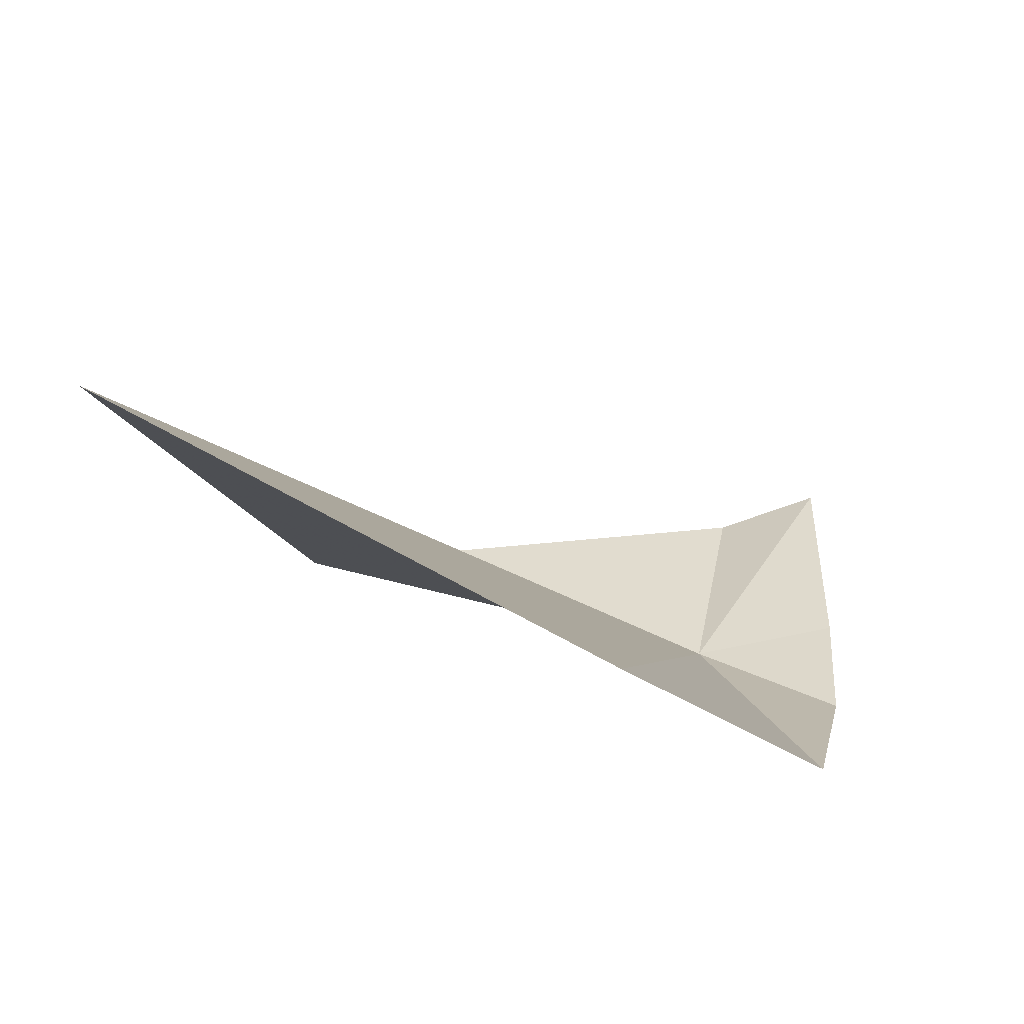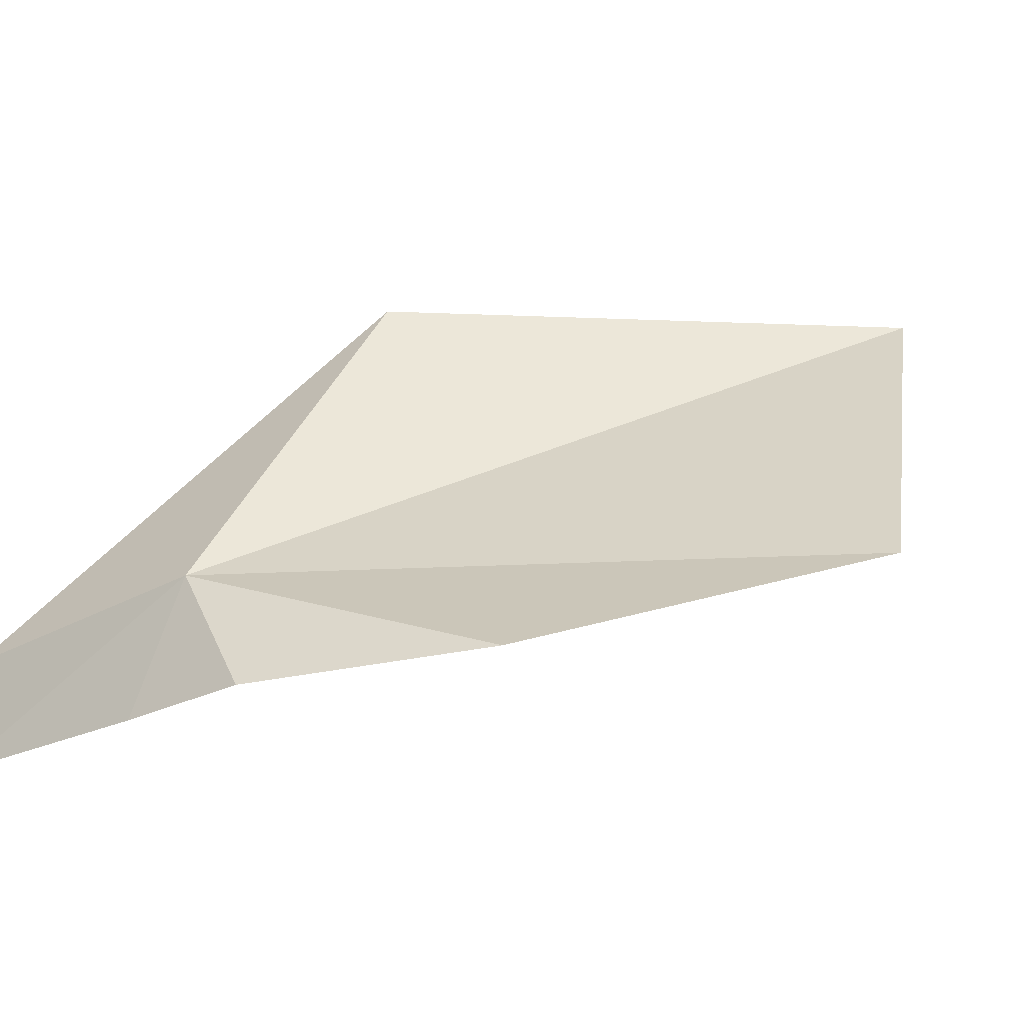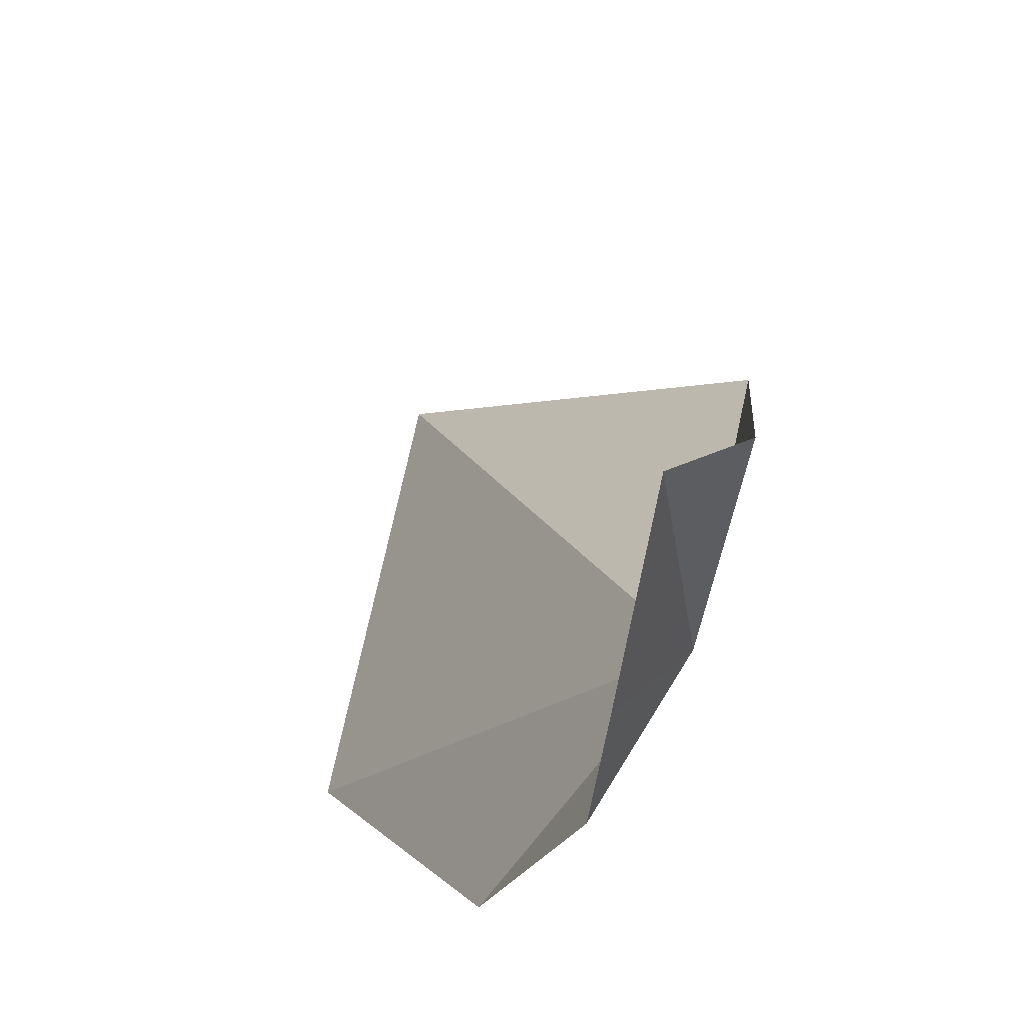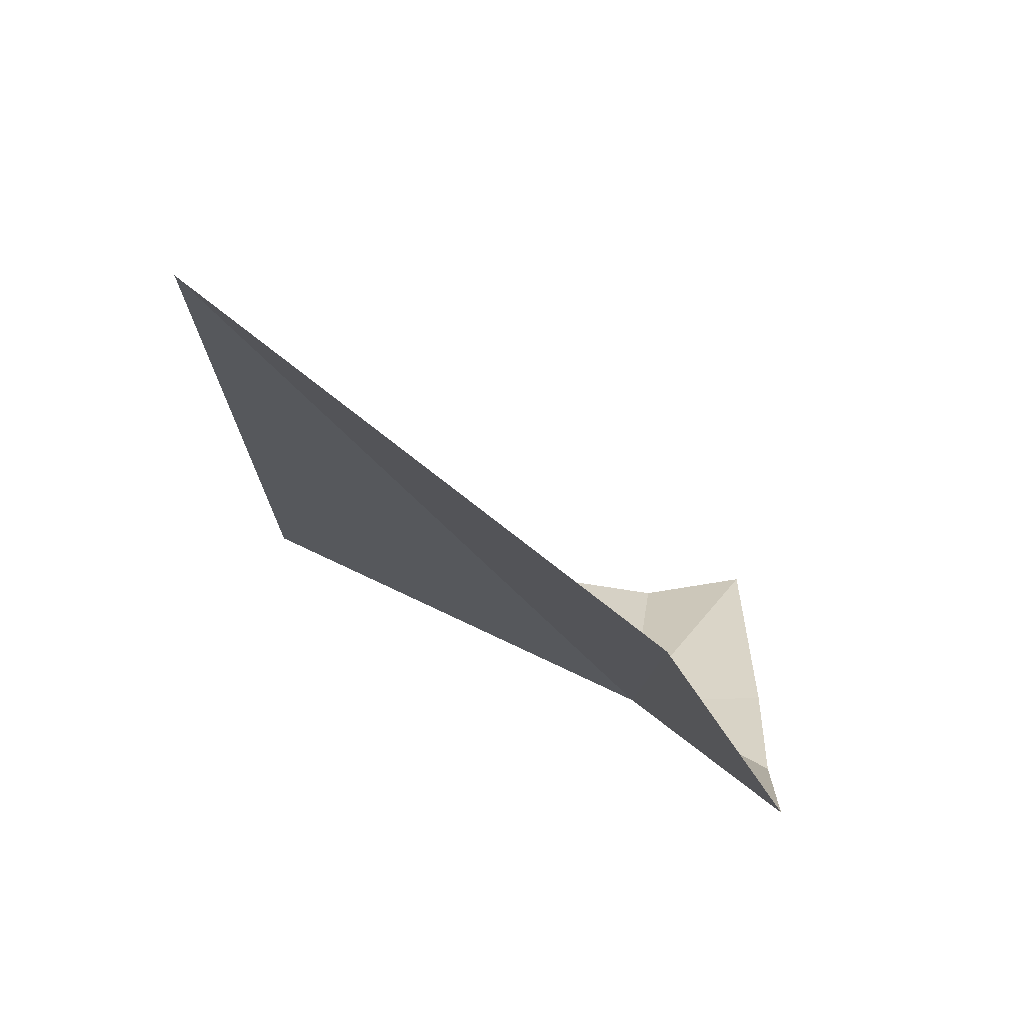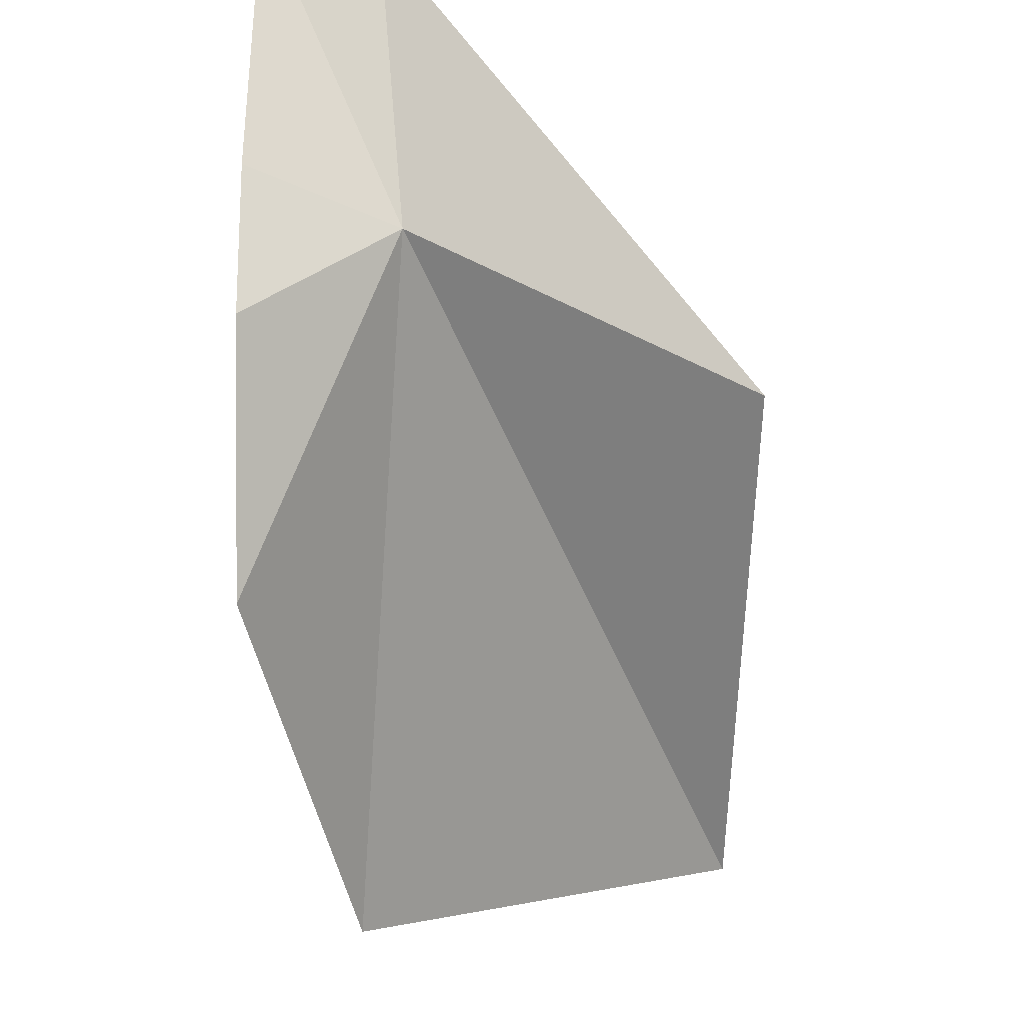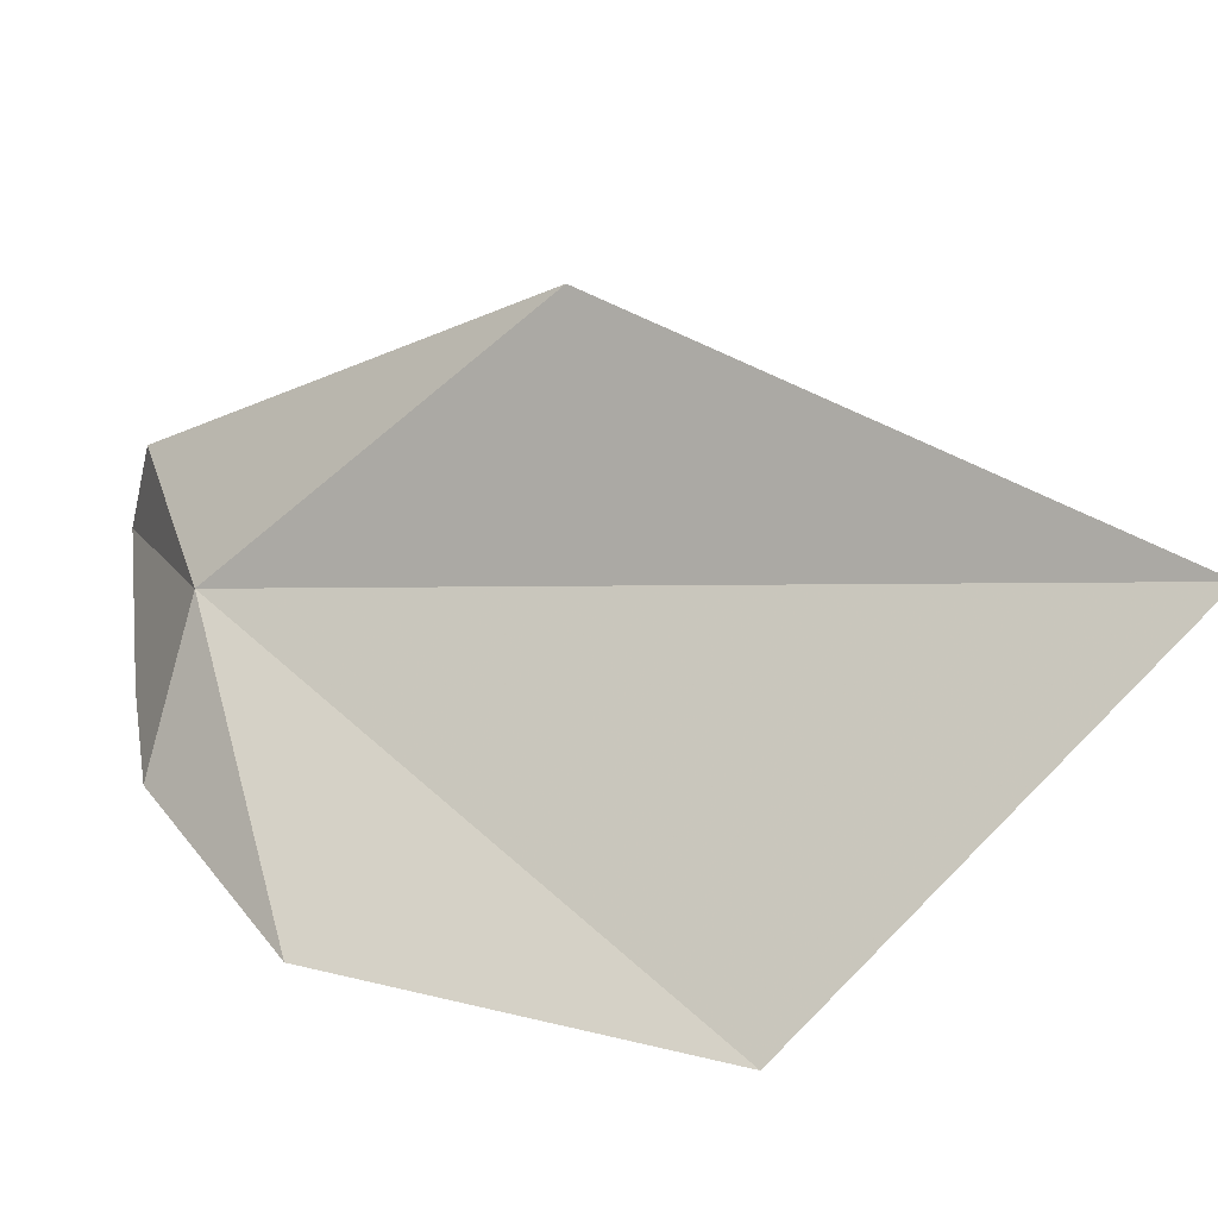
<metadata>
{"format":"obj","ext":"obj","renderer":"f3d","projection":"perspective","resolution":1024,"background":"white","views":[{"elev":-47.3,"azim":103.1,"up":"+Y"},{"elev":-24.1,"azim":-40.5,"up":"+Z"},{"elev":36.2,"azim":-137.3,"up":"+Y"},{"elev":-52.0,"azim":90.0,"up":"+Y"},{"elev":-29.6,"azim":-96.1,"up":"+Y"},{"elev":-57.3,"azim":-15.7,"up":"+Y"}]}
</metadata>
<code>
v -9.245 -11 3.008
v -9.171 -11.17 2.939
v -8.981 -11.26 3.011
v -9.282 -10.84 2.933
v -9.261 -10.98 2.93
v -9.247 -11.06 2.932
v -9.284 -10.86 2.991
v -9.12 -11 3.208
v -8.845 -11.16 3.229
f 1 4 5
f 1 8 7
f 1 9 8
f 1 6 2
f 1 2 3
f 1 3 9
f 1 5 6
f 1 7 4

</code>
